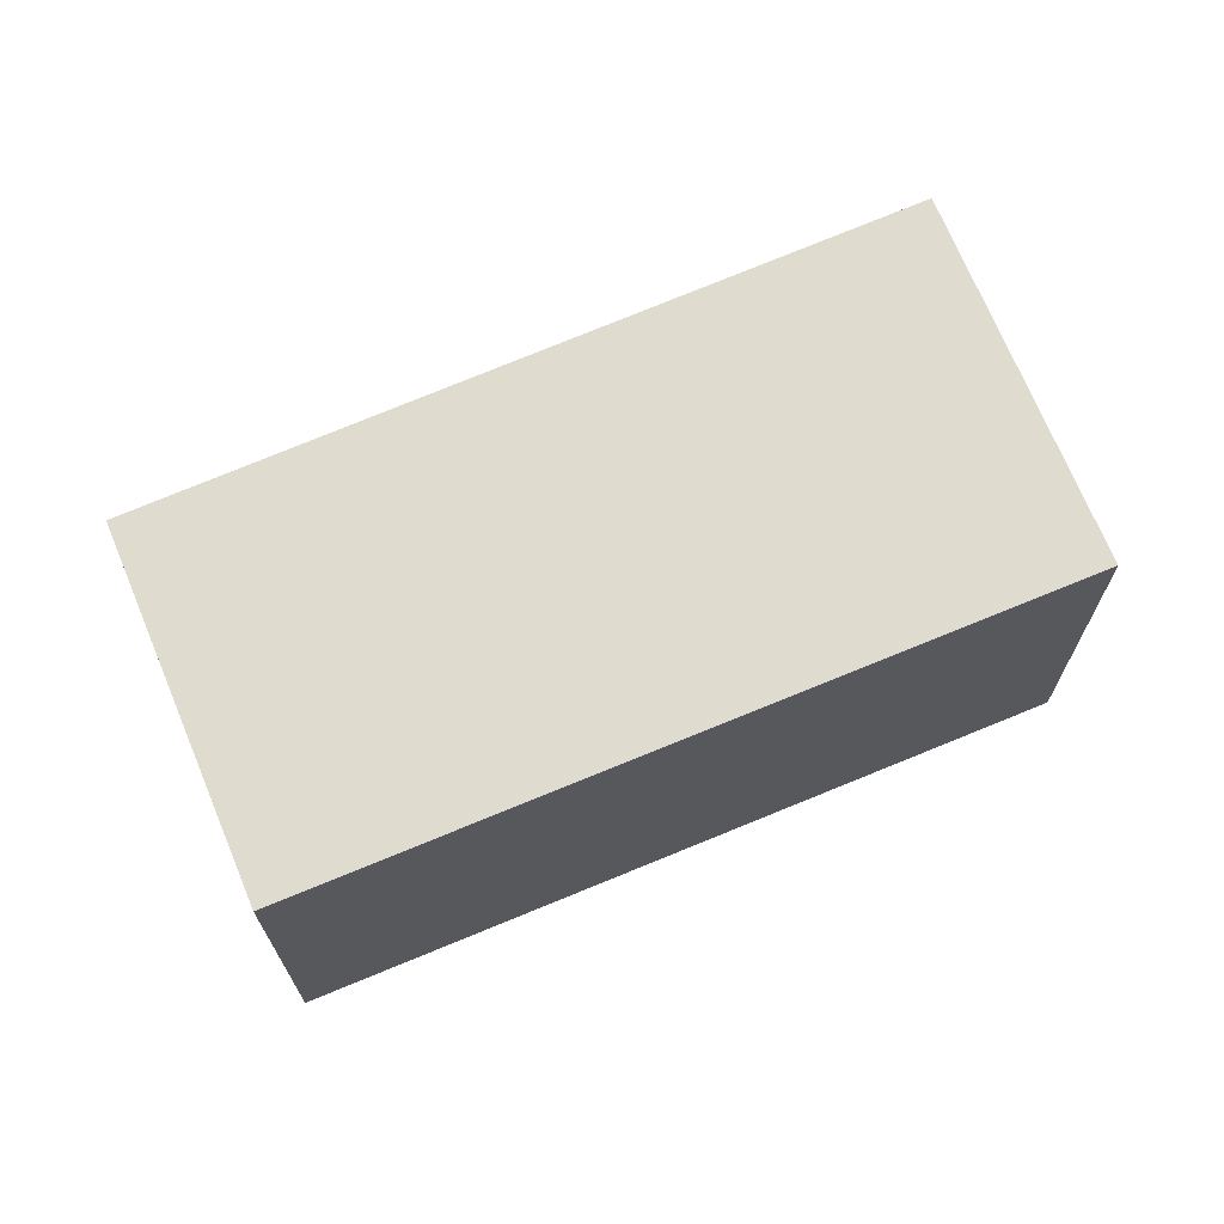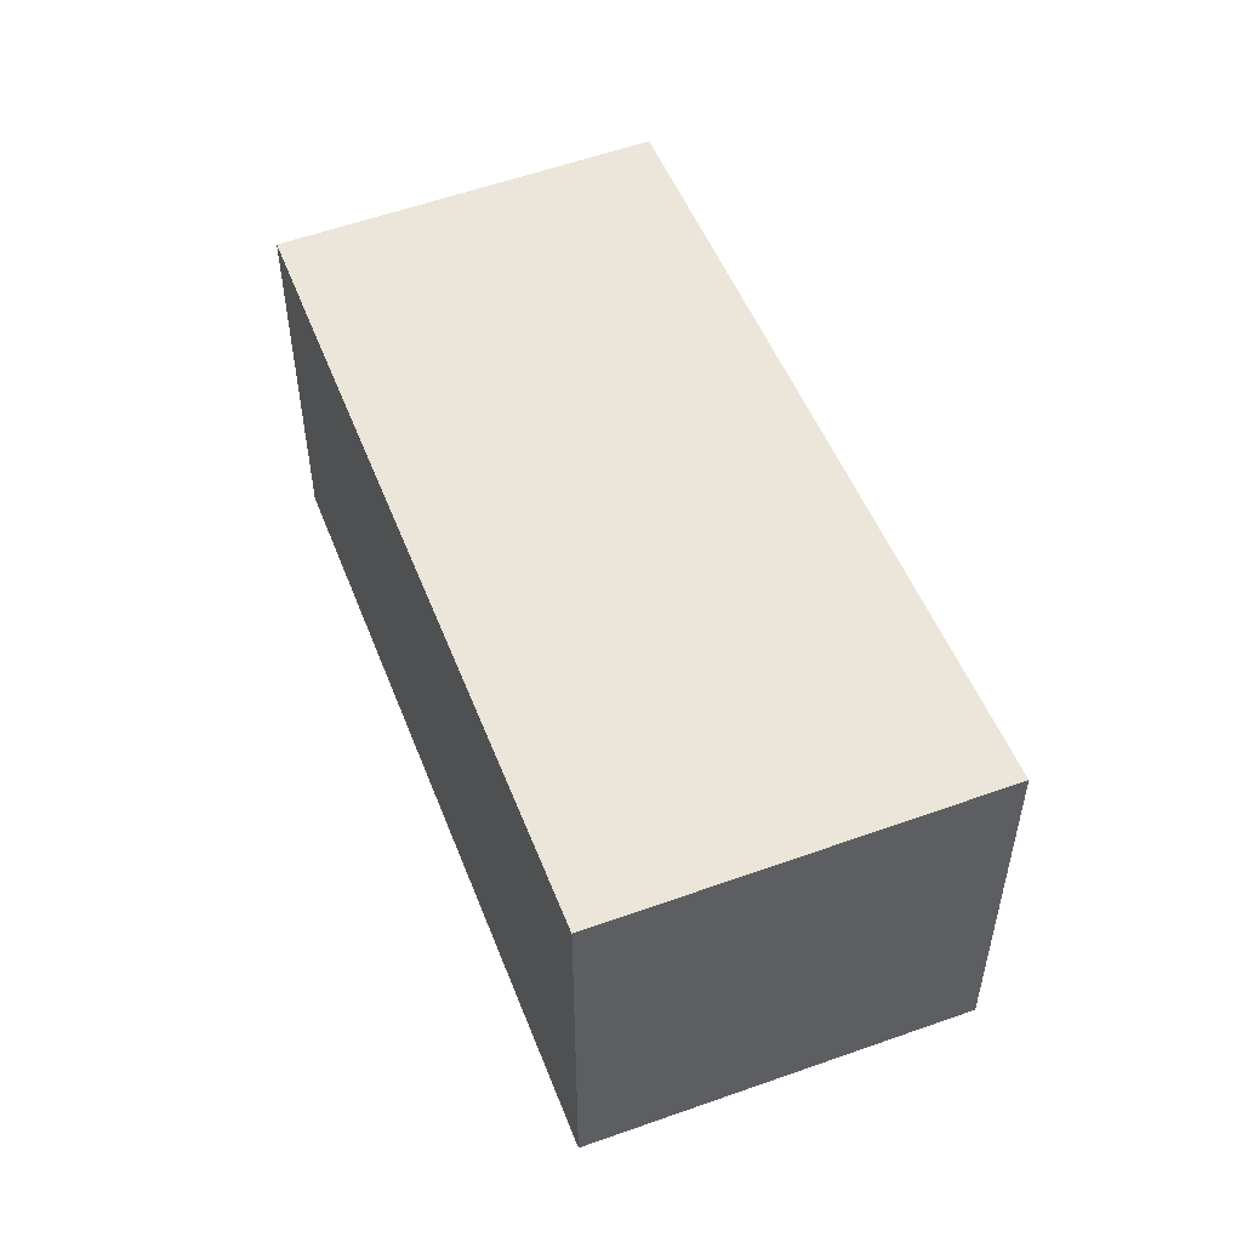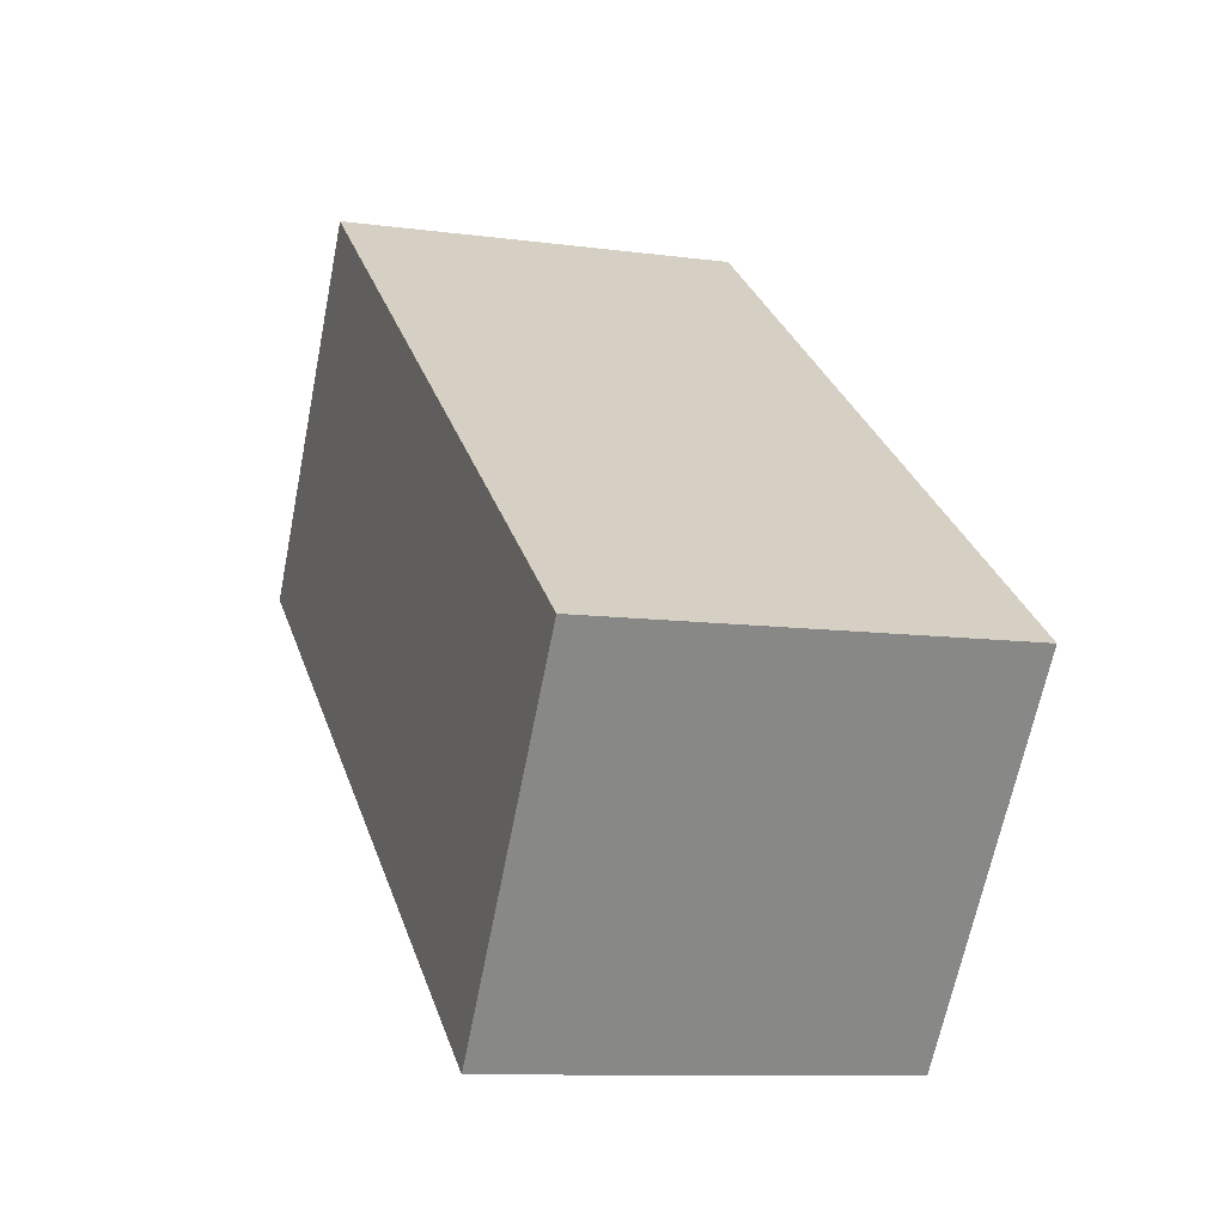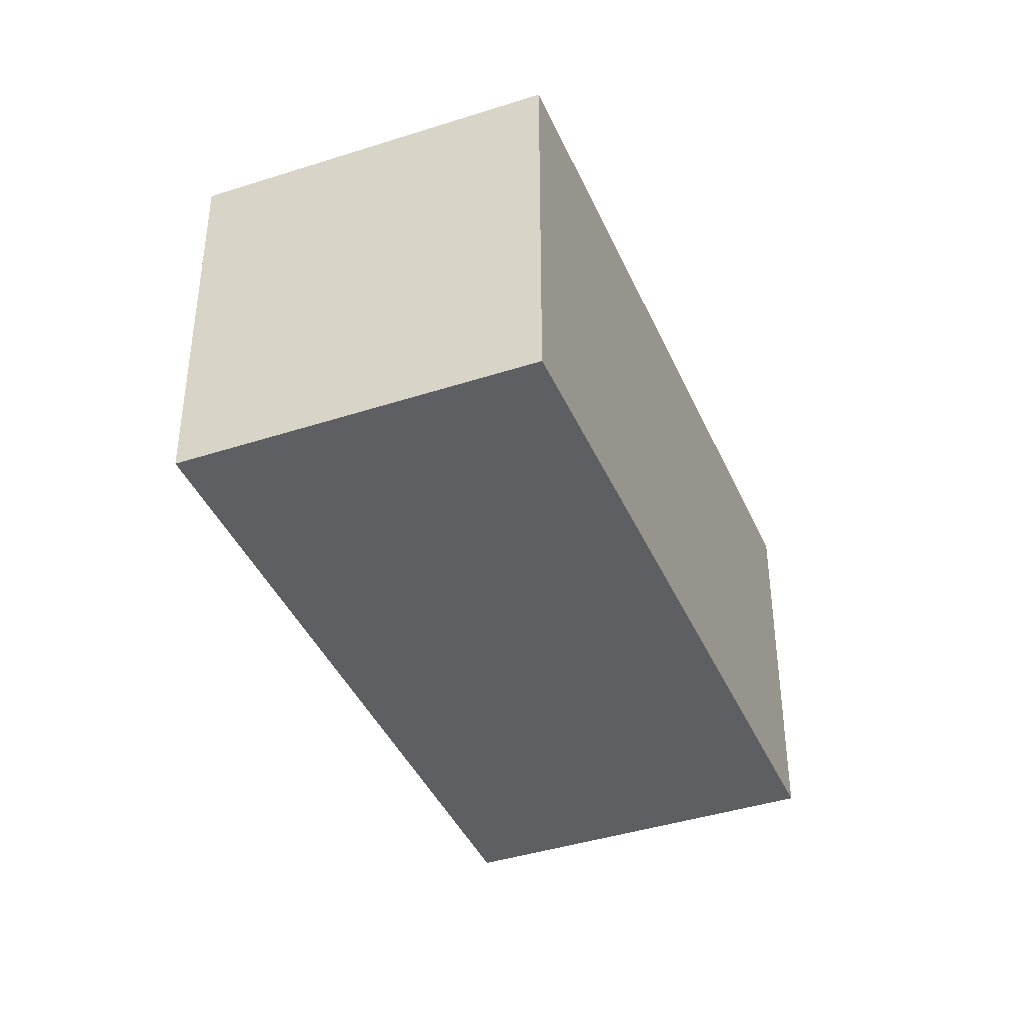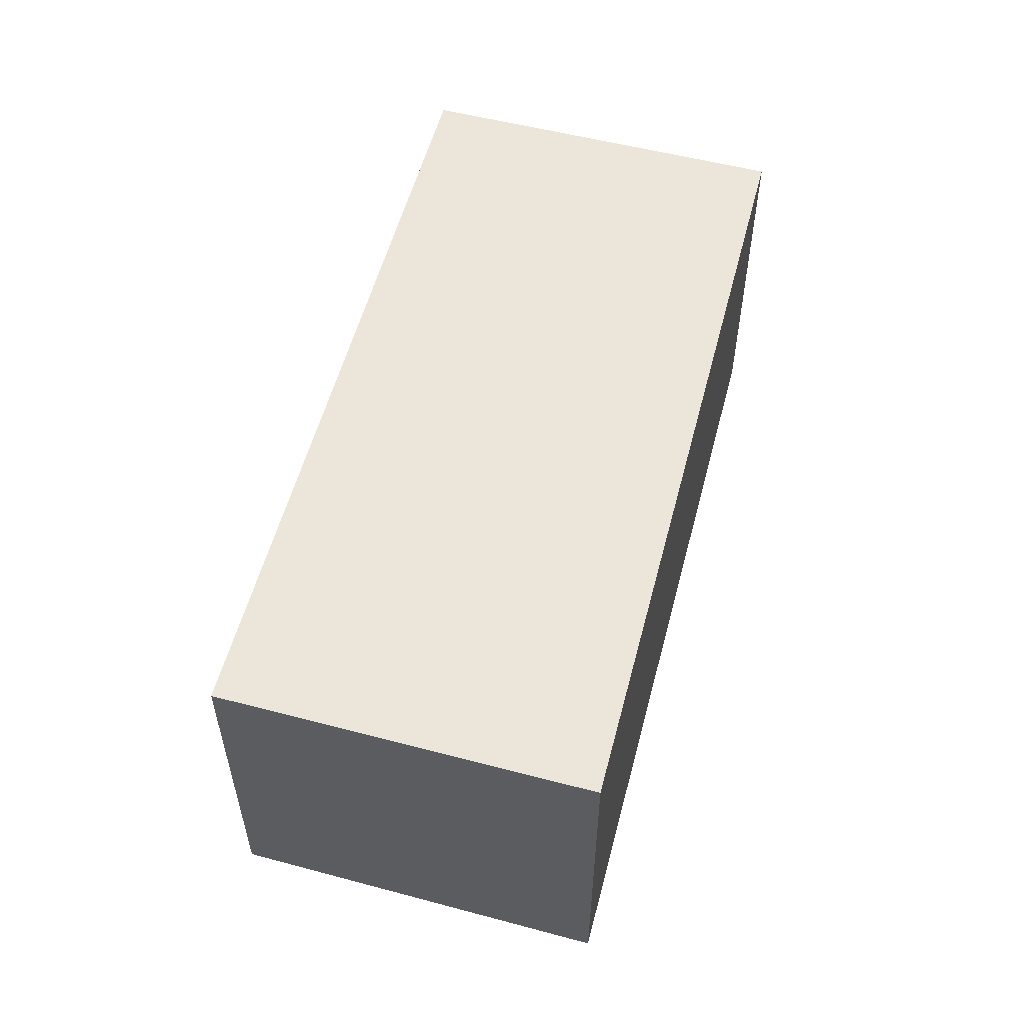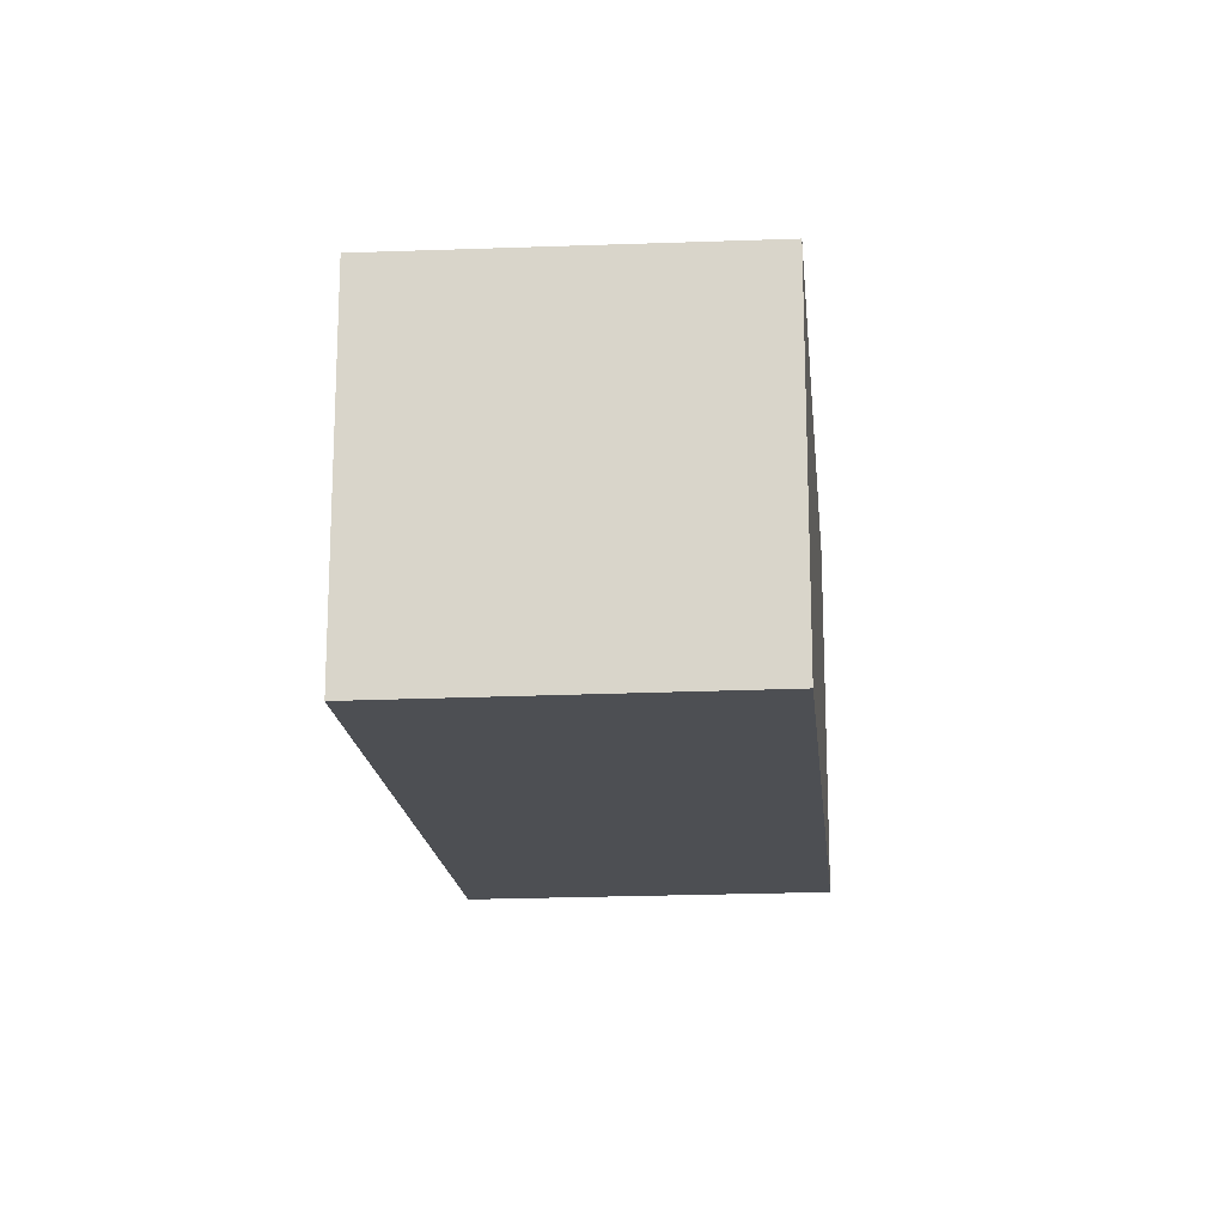
<metadata>
{"format":"obj","ext":"obj","renderer":"f3d","projection":"perspective","resolution":1024,"background":"white","views":[{"elev":69.7,"azim":12.9,"up":"+Z"},{"elev":53.3,"azim":104.4,"up":"+Z"},{"elev":-9.9,"azim":-109.3,"up":"+Y"},{"elev":-39.8,"azim":-32.4,"up":"+Z"},{"elev":57.4,"azim":140.8,"up":"+Z"},{"elev":-17.5,"azim":-48.9,"up":"+Z"}]}
</metadata>
<code>
v -806.6 -1051 2.211
v -802.8 -1048 2.236
v -801.5 -1050 2.207
v -805.3 -1052 2.183
v -802.8 -1048 2.236
v -806.6 -1051 2.211
v -801.6 -1050 2.206
v -802.9 -1048 2.235
v -802.9 -1048 2.235
v -801.7 -1050 2.208
v -805.3 -1052 2.184
v -801.6 -1050 2.208
v -805.3 -1052 2.184
v -805.3 -1052 2.184
v -806.6 -1051 2.211
v -805.6 -1052 2.189
v -805.6 -1052 2.189
v -801.9 -1049 2.213
v -804.8 -1052 2.188
v -805 -1052 2.193
v -806 -1050 2.215
v -805.4 -1052 2.186
v -804.8 -1052 2.189
v -801.7 -1050 2.208
v -806.6 -1051 2.211
v -801.8 -1049 2.214
v -806 -1050 2.215
v -804.8 -1052 2.187
v -805.4 -1052 2.185
v -801.6 -1050 2.209
v -806.6 -1051 2.211
v -806.6 -1051 2.211
v -806.6 -1051 0
v -806.6 -1051 0
v -802.8 -1048 2.236
v -802.8 -1048 2.236
v -802.8 -1048 0
v -802.8 -1048 0
v -801.6 -1050 2.206
v -801.5 -1050 2.207
v -801.5 -1050 0
v -801.6 -1050 0
v -805.3 -1052 2.184
v -805.3 -1052 2.183
v -805.3 -1052 0
v -805.3 -1052 0
v -801.8 -1049 2.214
v -802.8 -1048 2.236
v -802.8 -1048 0
v -801.8 -1049 0
v -806.6 -1051 2.211
v -806.6 -1051 2.211
v -806.6 -1051 0
v -806.6 -1051 0
v -804.8 -1052 2.187
v -801.6 -1050 2.206
v -801.6 -1050 0
v -804.8 -1052 0
v -802.8 -1048 2.236
v -802.9 -1048 2.235
v -802.9 -1048 0
v -802.8 -1048 0
v -805.4 -1052 2.185
v -805.3 -1052 2.184
v -805.3 -1052 0
v -805.4 -1052 0
v -801.5 -1050 2.207
v -801.6 -1050 2.208
v -801.6 -1050 0
v -801.5 -1050 0
v -805.3 -1052 2.183
v -805.3 -1052 2.184
v -805.3 -1052 0
v -805.3 -1052 0
v -806.6 -1051 2.211
v -805.6 -1052 2.189
v -805.6 -1052 0
v -806.6 -1051 0
v -806 -1050 2.215
v -806.6 -1051 2.211
v -806.6 -1051 0
v -806 -1050 0
v -801.6 -1050 2.209
v -801.8 -1049 2.214
v -801.8 -1049 0
v -801.6 -1050 0
v -802.9 -1048 2.235
v -806 -1050 2.215
v -806 -1050 0
v -802.9 -1048 0
v -805.3 -1052 2.184
v -804.8 -1052 2.187
v -804.8 -1052 0
v -805.3 -1052 0
v -805.6 -1052 2.189
v -805.4 -1052 2.185
v -805.4 -1052 0
v -805.6 -1052 0
v -801.6 -1050 2.208
v -801.6 -1050 2.209
v -801.6 -1050 0
v -801.6 -1050 0
v -806.6 -1051 0
v -802.8 -1048 0
v -801.5 -1050 0
v -805.3 -1052 0
f 9 2 5 8
f 18 8 5 26
f 21 8 18 20
f 27 9 8 21
f 19 10 7 28
f 12 3 7 10
f 13 4 11 14
f 17 6 15 16
f 22 14 11 29
f 24 10 19 23
f 23 19 14 22
f 20 16 15 21
f 22 16 20 23
f 23 20 18 24
f 15 6 1 25
f 30 12 10 24
f 21 15 25 27
f 28 13 14 19
f 29 17 16 22
f 24 18 26 30
f 32 33 34 31
f 36 37 38 35
f 40 41 42 39
f 44 45 46 43
f 48 49 50 47
f 52 53 54 51
f 56 57 58 55
f 60 61 62 59
f 64 65 66 63
f 68 69 70 67
f 72 73 74 71
f 76 77 78 75
f 80 81 82 79
f 84 85 86 83
f 88 89 90 87
f 92 93 94 91
f 96 97 98 95
f 100 101 102 99
f 104 105 106 103

</code>
